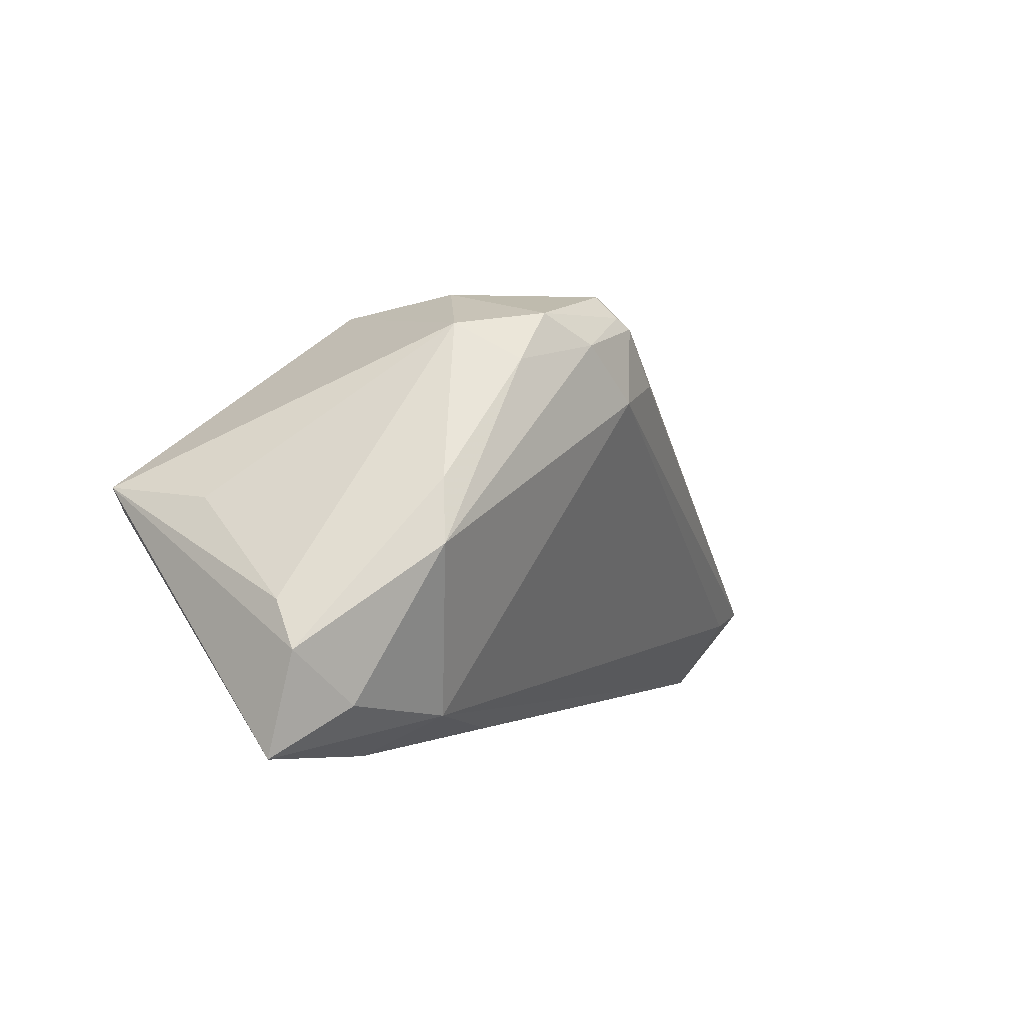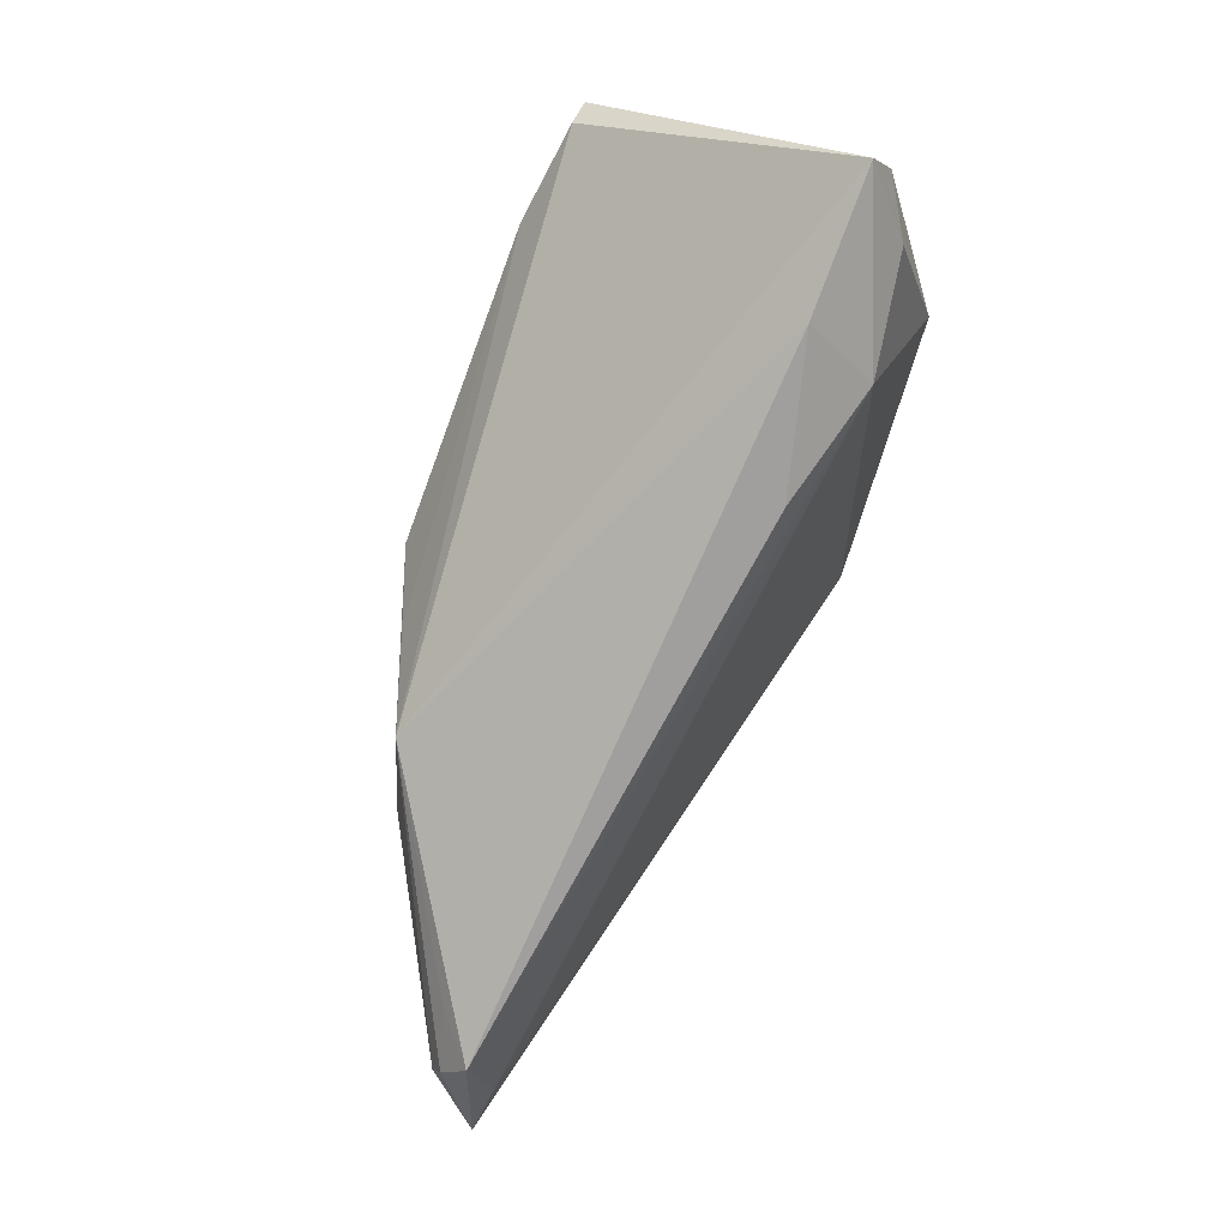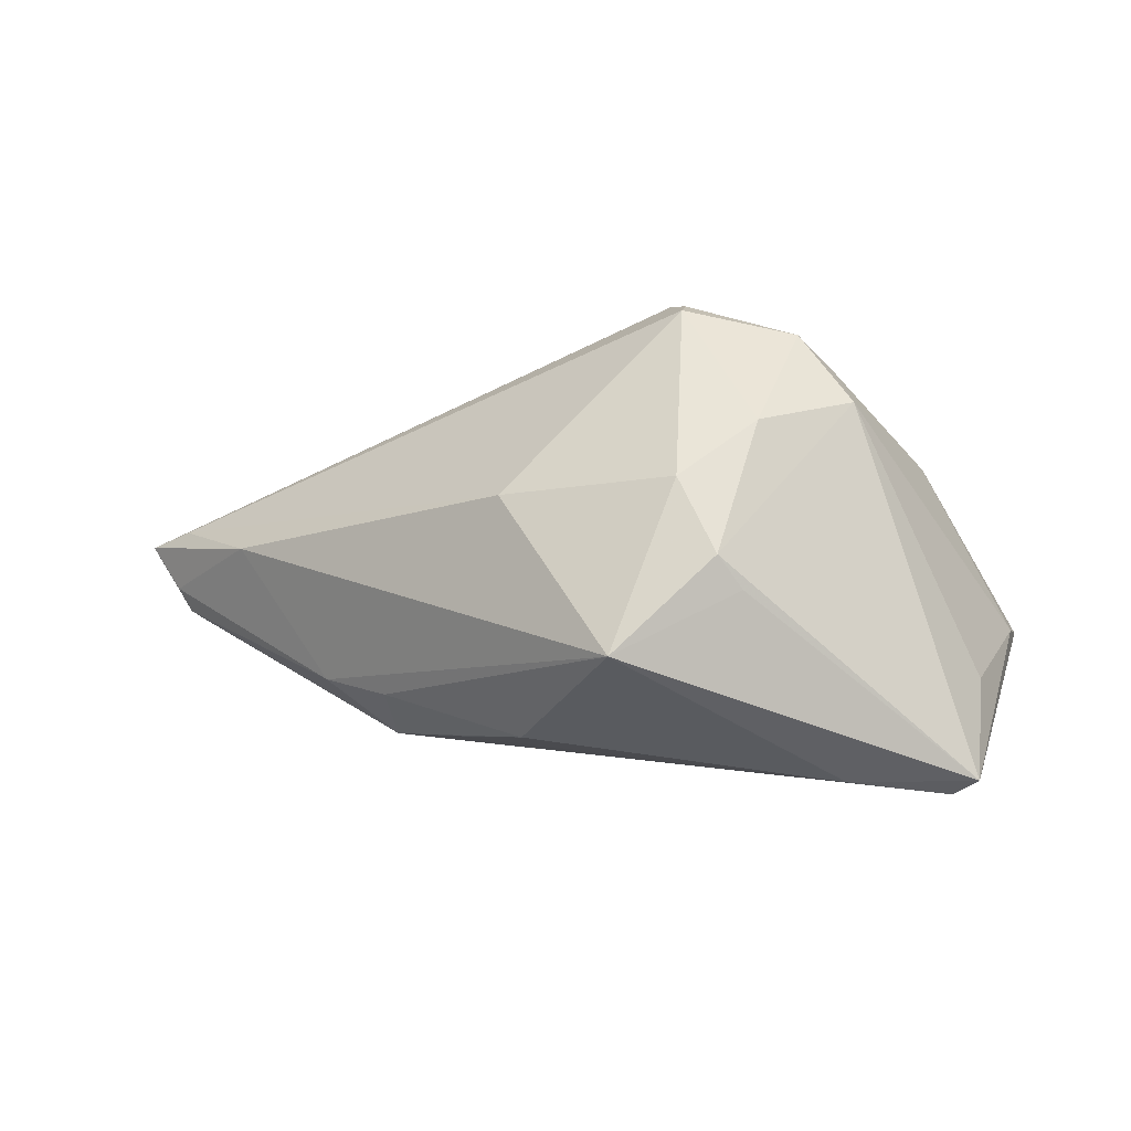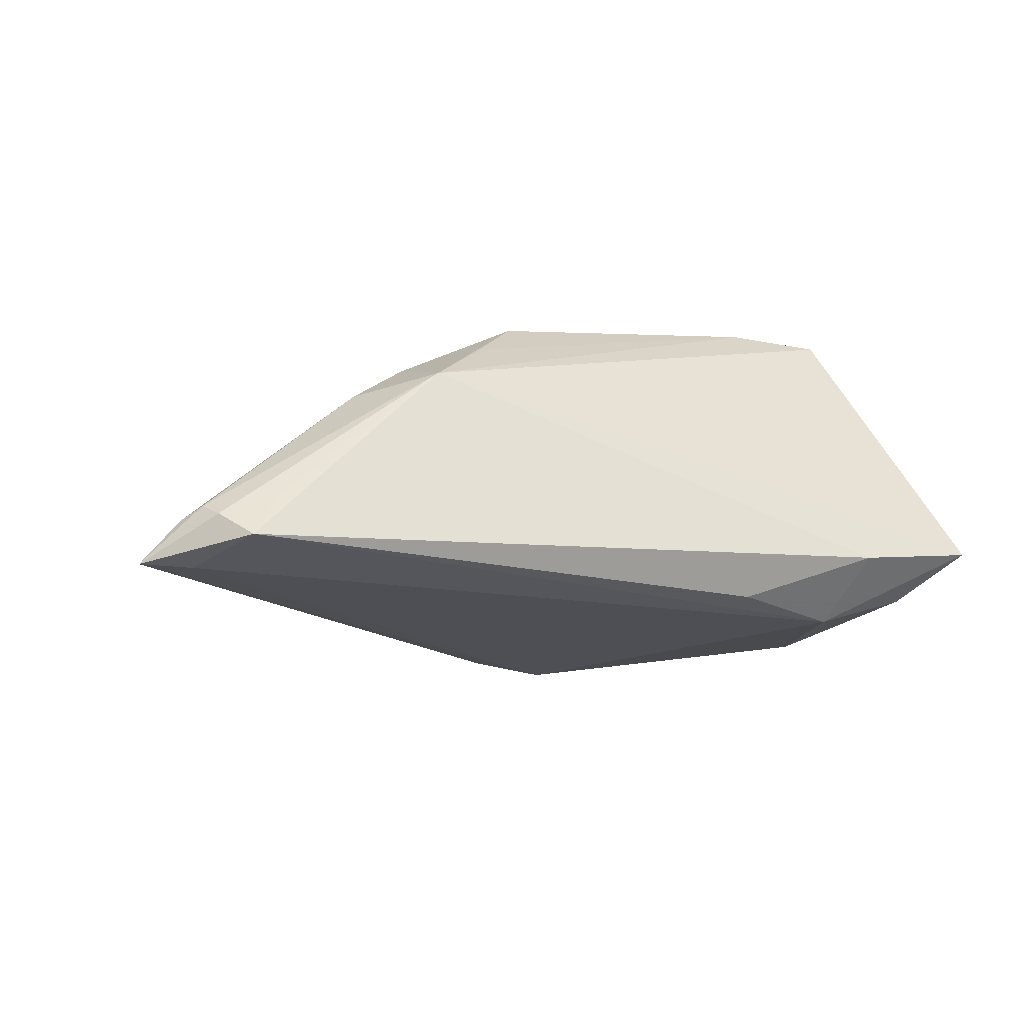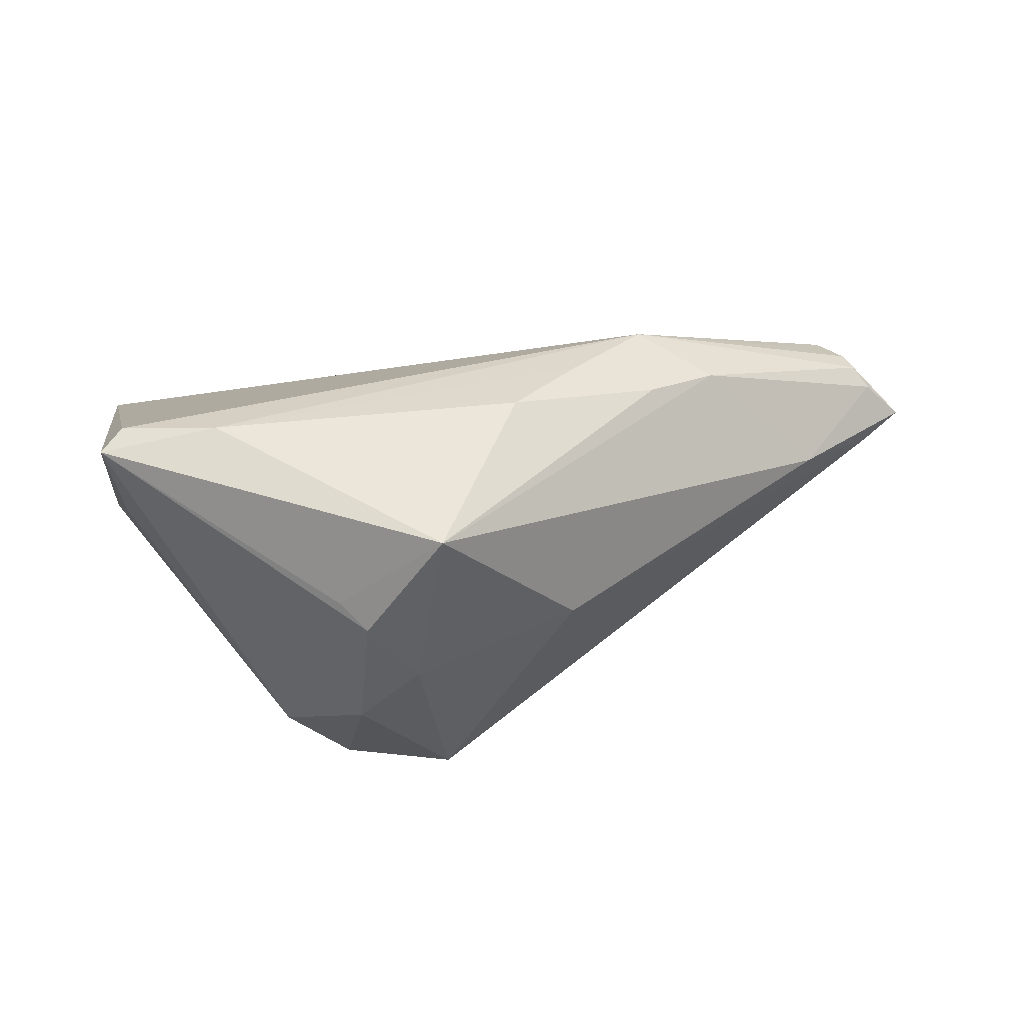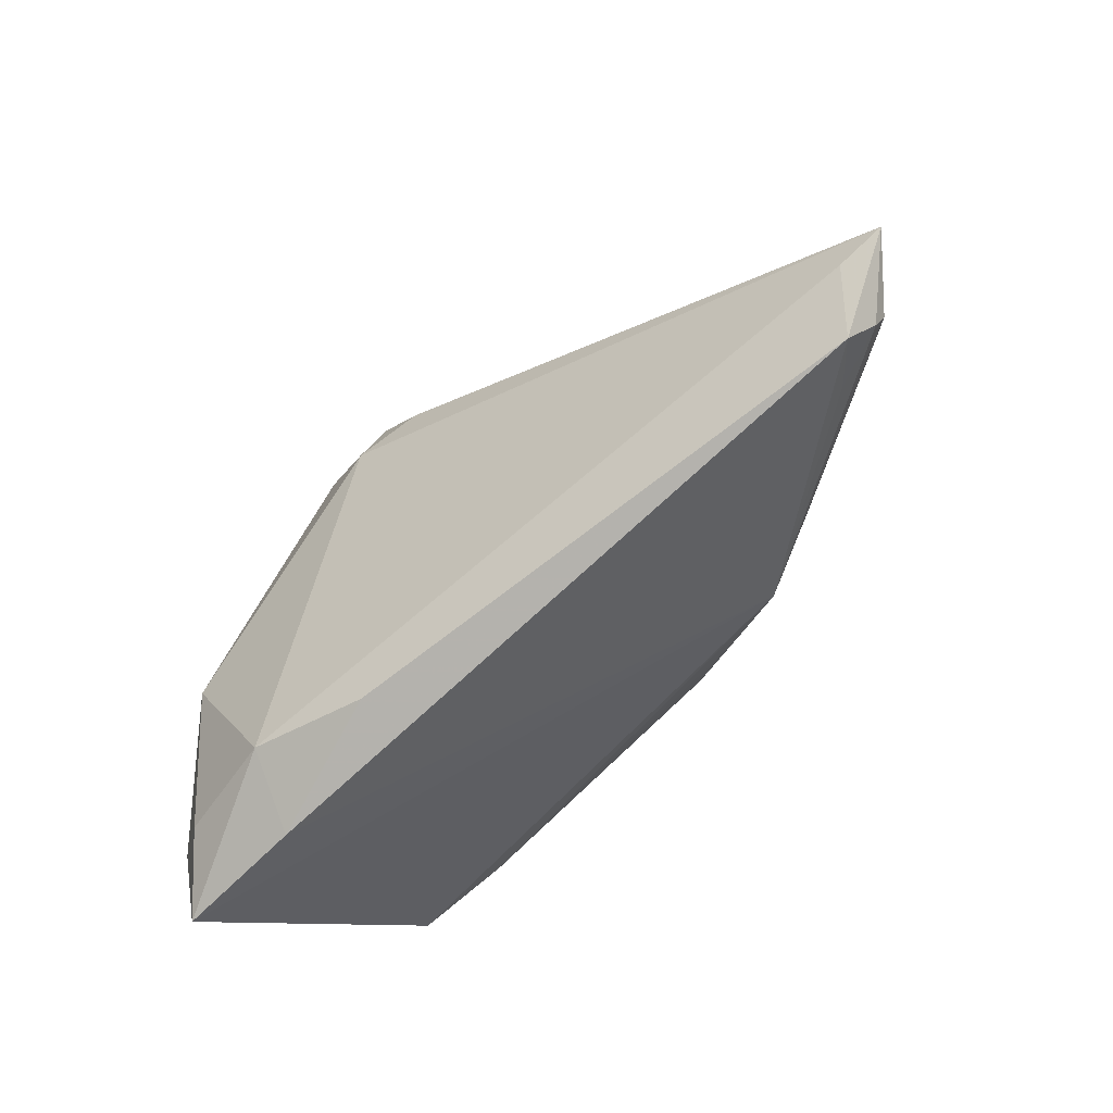
<metadata>
{"format":"obj","ext":"obj","renderer":"f3d","projection":"perspective","resolution":1024,"background":"white","views":[{"elev":1.6,"azim":124.2,"up":"+Y"},{"elev":-77.9,"azim":69.7,"up":"+Y"},{"elev":55.8,"azim":10.8,"up":"+Y"},{"elev":2.6,"azim":-25.8,"up":"+Z"},{"elev":55.8,"azim":177.2,"up":"+Z"},{"elev":-71.7,"azim":-133.3,"up":"+Y"}]}
</metadata>
<code>
v 0.009877 0.02683 -0.01919
v -0.04073 -0.005707 0.001263
v -0.0554 -0.01722 -0.004129
v -0.01733 -0.0151 0.01806
v -0.04779 -0.02305 0.001745
v 0.03877 -0.02705 -0.005642
v 0.01295 0.02653 0.003908
v 0.009158 0.02048 0.02423
v 0.02804 0.01851 -0.02034
v 0.01764 0.02044 -0.02333
v 0.04994 0.002715 0.008261
v -0.0183 -0.005512 0.01848
v -0.02663 -0.01011 0.01511
v 0.04831 0.0005028 0.0226
v -0.05078 -0.01822 0.0007856
v 0.00819 0.02283 -0.02293
v -0.04062 -0.02333 0.003949
v 0.03076 0.02275 -0.01287
v 0.009931 0.02416 -0.02217
v 0.05416 -0.008004 -0.006093
v 0.04872 -0.01972 -0.01239
v -0.00686 0.0185 0.004378
v -0.04888 -0.0204 0.002472
v 0.0206 0.02705 -0.005002
v 0.05531 -0.01321 -0.009315
v 0.02204 0.02203 0.01425
v 0.03508 -0.02215 -0.01434
v -0.04949 -0.01857 -0.004664
v 0.02101 -0.02552 -0.0102
v 0.04251 -0.00209 -0.02013
v -0.0004718 9.66e-05 0.02423
v 0.02331 0.02404 -0.02039
v 0.01052 0.01373 -0.02423
v 0.0365 0.002179 0.02423
v -0.04501 -0.02705 -0.0004293
v 0.0508 0.003682 0.0221
v 0.04045 0.005041 -0.0184
v 0.0554 -0.02527 -0.005893
v 0.01876 0.02487 0.01213
v -0.008195 -0.007241 0.0213
v -0.0504 -0.01319 -0.004673
v 0.002478 0.01604 -0.02243
f 25 36 38
f 27 38 6
f 20 36 25
f 36 18 39
f 6 38 4
f 41 22 1
f 29 27 6
f 11 18 36
f 36 20 11
f 11 20 18
f 24 39 18
f 26 8 36
f 36 39 26
f 26 39 8
f 36 8 34
f 6 4 35
f 35 29 6
f 27 29 35
f 2 41 3
f 22 41 2
f 8 22 2
f 2 13 8
f 33 30 27
f 18 20 37
f 37 20 25
f 25 30 37
f 38 27 21
f 27 30 21
f 25 38 21
f 21 30 25
f 7 24 1
f 39 24 7
f 1 22 7
f 8 39 7
f 7 22 8
f 14 38 36
f 36 34 14
f 14 4 38
f 14 34 4
f 31 34 8
f 28 35 3
f 27 35 28
f 3 33 28
f 28 33 27
f 4 13 23
f 42 33 3
f 30 33 10
f 4 34 40
f 40 31 4
f 34 31 40
f 12 13 4
f 4 31 12
f 8 13 12
f 12 31 8
f 4 23 5
f 3 35 5
f 5 23 3
f 15 23 13
f 3 23 15
f 15 2 3
f 13 2 15
f 9 37 30
f 30 10 9
f 18 37 9
f 33 42 16
f 16 10 33
f 16 42 3
f 3 41 16
f 16 41 1
f 17 35 4
f 4 5 17
f 17 5 35
f 32 9 10
f 18 9 32
f 1 24 32
f 32 24 18
f 10 16 19
f 19 32 10
f 19 16 1
f 1 32 19

</code>
